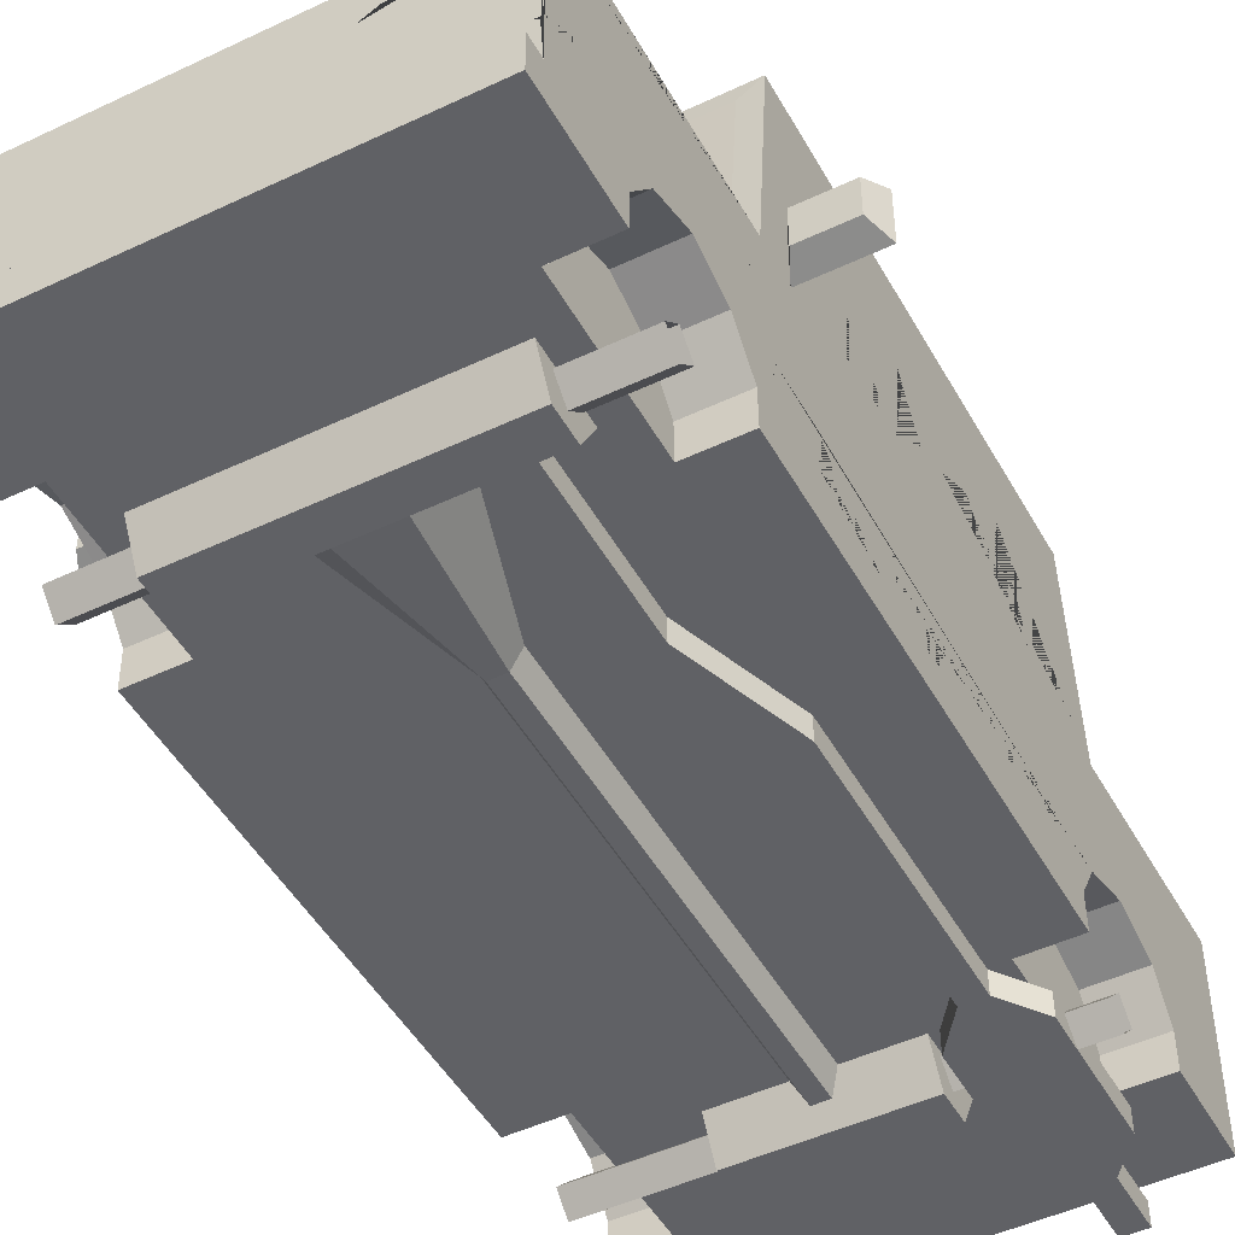
<metadata>
{"format":"obj","ext":"obj","renderer":"f3d","projection":"perspective","resolution":1024,"background":"white","views":[{"elev":-47.9,"azim":28.1,"up":"+Y"}]}
</metadata>
<code>
v 0.4617 -0.1608 1.681
v 0.5936 -0.1608 1.681
v 0.4617 -0.02892 1.681
v 0.5936 -0.02892 1.681
v 0.6944 -0.02892 -1.369
v 0.8264 -0.02892 -1.369
v 0.6944 -0.1608 -1.369
v 0.8264 -0.1608 -1.369
v 0.5292 -0.02892 -1.593
v 0.9916 -0.02892 -1.593
v 0.9916 -0.1608 -1.593
v 0.5292 -0.1608 -1.593
v 0.5292 -0.02892 -2.347
v 0.9916 -0.02892 -2.347
v 0.9916 -0.1608 -2.347
v 0.5292 -0.1608 -2.347
v 0.6909 -0.02892 -2.562
v 0.8299 -0.02892 -2.562
v 0.8299 -0.1608 -2.562
v 0.6909 -0.1608 -2.562
v 0.6909 -0.02892 -2.908
v 0.8299 -0.02892 -2.908
v 0.8299 -0.1608 -2.908
v 0.6909 -0.1608 -2.908
v 0.7171 -0.05384 -2.908
v 0.8036 -0.05384 -2.908
v 0.8036 -0.1359 -2.908
v 0.7171 -0.1359 -2.908
v 0.4617 -0.1608 0.7534
v 0.4617 -0.02892 0.7534
v 0.5936 -0.02892 0.7534
v 0.5936 -0.1608 0.7534
v 0.6944 -0.1608 0.107
v 0.6944 -0.02892 0.107
v 0.8264 -0.02892 0.107
v 0.8264 -0.1608 0.107
v -0.4796 -0.2391 -1.706
v 0.4796 -0.2391 -1.706
v -0.4796 -0.02892 -1.591
v 0.4796 -0.02892 -1.591
v -0.4796 -0.02892 -2.011
v 0.4796 -0.02892 -2.011
v -0.4796 -0.2391 -1.896
v 0.4796 -0.2391 -1.896
v 0.1491 -0.2391 1.705
v 0.04649 -0.1329 0.8656
v 0.329 -0.02892 1.59
v 0.1026 -0.02892 0.8656
v -0.329 -0.02892 1.59
v -0.1026 -0.02892 0.8656
v -0.1491 -0.2391 1.705
v -0.04649 -0.1329 0.8656
v -0.04649 -0.1329 -1.671
v 0.04649 -0.1329 -1.671
v -0.1026 -0.02892 -1.671
v 0.1026 -0.02892 -1.671
v 1.18 -0.05603 -1.904
v -1.18 -0.05603 -1.904
v 1.18 0.04632 -1.801
v -1.18 0.04632 -1.801
v 1.18 -0.05603 -1.699
v -1.18 -0.05603 -1.699
v 1.18 -0.1584 -1.801
v -1.18 -0.1584 -1.801
v -0.7765 -0.2391 1.896
v 0.7765 -0.2391 1.896
v -0.7765 -0.02892 2.011
v 0.7765 -0.02892 2.011
v -0.7765 -0.02892 1.59
v 0.7765 -0.02892 1.59
v -0.7765 -0.2391 1.705
v 0.7765 -0.2391 1.705
v 1.18 -0.05603 1.688
v -1.18 -0.05603 1.688
v 1.18 0.04632 1.79
v -1.18 0.04632 1.79
v 1.18 -0.05603 1.892
v -1.18 -0.05603 1.892
v 1.18 -0.1584 1.79
v -1.18 -0.1584 1.79
v 0 0.1737 2.907
v 0 -0.02892 2.907
v 0 0.1791 -2.815
v 0 -0.02892 -2.815
v 0 -0.02892 2.8
v 0 1.111 -2.815
v 0 0.1737 2.8
v 1.239 0.1789 1.348
v 1.239 -0.02892 1.345
v 1.239 2.266 1.151
v 1.239 2.266 -1.54
v 1.239 -0.02892 2.907
v 1.239 0.1737 2.907
v 1.239 0.1791 -2.815
v 1.239 -0.02892 -2.815
v 1.239 1.223 -0.1046
v 1.239 2.165 -0.1131
v 1.239 2.165 1.018
v 1.239 1.223 1.103
v 1.239 1.111 -1.654
v 1.121 1.22 1.258
v 1.121 2.165 1.162
v 1.239 -0.02892 2.8
v 1.239 1.111 2.8
v 1.239 1.111 1.265
v 1.239 0.1737 2.8
v 1.239 1.111 -2.815
v 1.239 1.223 -1.491
v 1.239 1.223 -0.3111
v 1.239 2.165 -0.3033
v 1.239 2.165 -1.407
v 1.121 1.223 -1.647
v 1.121 2.106 -1.546
v 0 0.6806 2.8
v 1.239 0.5861 2.8
v 1.239 0.6449 1.265
v 1.239 0.6394 -1.654
v 1.239 0.5798 -2.815
v 0 0.6449 -2.815
v 1.239 0.9321 2.8
v 1.239 0.8777 1.265
v 1.239 0.875 -1.654
v 1.239 0.9444 -2.815
v 0 0.8777 -2.815
v 0.6197 0.9444 -2.815
v 0.6197 0.5798 -2.815
v 1.239 0.9423 -2.587
v 1.239 0.5755 -2.587
v 1.239 0.9331 2.54
v 1.239 0.5881 2.54
v 0.6197 0.9321 2.8
v 0.6197 0.5861 2.8
v 1.239 -0.02892 2.245
v 1.239 0.1758 2.237
v 1.239 0.3891 1.528
v 1.239 0.3891 2.08
v 1.239 -0.02892 -2.241
v 1.239 0.1737 -2.238
v 1.239 -0.02892 -1.362
v 1.239 0.1694 -1.357
v 1.239 0.3915 -2.083
v 1.239 0.485 -1.787
v 1.239 0.3914 -1.494
v 0.93 -0.02892 -1.362
v 0.93 -0.02892 -1.362
v 0.93 0.1694 -1.357
v 0.93 0.1694 -1.357
v 0.93 0.1737 -2.238
v 0.93 -0.02892 -2.241
v 0.93 0.3915 -2.083
v 0.93 0.485 -1.787
v 0.93 0.3914 -1.494
v 0.93 -0.02892 1.345
v 0.93 0.1789 1.348
v 0.93 -0.02892 2.245
v 0.93 0.1758 2.237
v 0.93 0.3891 1.528
v 0.93 0.3891 2.08
v 0.93 0.485 1.798
v 1.239 0.485 1.798
v 0 0.3793 2.8
v 0.5274 0.3793 2.8
v 0.5274 0.4949 2.8
v 0 0.4949 2.8
v 0.5274 0.6806 2.8
v 0 0.5654 2.8
v 0.5274 0.5654 2.8
v 0.5274 0.8782 2.8
v 0 0.7658 2.8
v 0.5274 0.7658 2.8
v 0 0.4726 -2.815
v 0.2253 0.4726 -2.815
v 0.2253 0.3442 -2.815
v 0 0.3442 -2.815
v 1.239 0.9306 -1.461
v 1.239 1.056 -1.461
v 1.239 1.056 0.2852
v 1.239 0.9321 0.2852
v 1.239 1.111 -0.0459
v 1.239 1.056 -0.01732
v 1.239 0.9318 -0.01732
v 1.239 0.8765 -0.05224
v 1.239 1.111 -1.139
v 1.239 1.056 -1.167
v 1.239 0.9309 -1.167
v 1.239 0.8754 -1.178
v 0 1.111 -1.654
v 0 1.223 -1.647
v 0 2.106 -1.546
v 0 2.266 -1.54
v 0 2.266 1.151
v 0 2.165 1.162
v 0 1.22 1.258
v 0 1.111 1.265
v 0 1.111 2.8
v 0 0.8782 2.8
v 0.4173 -0.02892 -1.338
v 0.4138 -0.02892 1.33
v 0 -0.02892 -2.281
v 0 -0.02892 2.254
v 0.3571 0.1737 2.907
v 0.3571 -0.02892 2.907
v 0.3644 0.1791 -2.815
v 0.3644 -0.02892 -2.815
v -1.239 0.1789 1.348
v -1.239 -0.02892 1.345
v -1.239 2.266 1.151
v -1.239 2.266 -1.54
v -1.239 -0.02892 2.907
v -1.239 0.1737 2.907
v -1.239 0.1791 -2.815
v -1.239 -0.02892 -2.815
v -1.239 1.223 -0.1046
v -1.239 2.165 -0.1131
v -1.239 2.165 1.018
v -1.239 1.223 1.103
v -1.239 1.111 -1.654
v -1.121 1.22 1.258
v -1.121 2.165 1.162
v -1.239 -0.02892 2.8
v -1.239 1.111 2.8
v -1.239 1.111 1.265
v -1.239 0.1737 2.8
v -1.239 1.111 -2.815
v -1.239 1.223 -1.491
v -1.239 1.223 -0.3111
v -1.239 2.165 -0.3033
v -1.239 2.165 -1.407
v -1.121 1.223 -1.647
v -1.121 2.106 -1.546
v -1.239 0.5861 2.8
v -1.239 0.6449 1.265
v -1.239 0.6394 -1.654
v -1.239 0.5798 -2.815
v -1.239 0.9321 2.8
v -1.239 0.8777 1.265
v -1.239 0.875 -1.654
v -1.239 0.9444 -2.815
v -0.6197 0.9444 -2.815
v -0.6197 0.5798 -2.815
v -1.239 0.9423 -2.587
v -1.239 0.5755 -2.587
v -1.239 0.9331 2.54
v -1.239 0.5881 2.54
v -0.6197 0.9321 2.8
v -0.6197 0.5861 2.8
v -1.239 -0.02892 2.245
v -1.239 0.1758 2.237
v -1.239 0.3891 1.528
v -1.239 0.3891 2.08
v -1.239 -0.02892 -2.241
v -1.239 0.1737 -2.238
v -1.239 -0.02892 -1.362
v -1.239 0.1694 -1.357
v -1.239 0.3915 -2.083
v -1.239 0.485 -1.787
v -1.239 0.3914 -1.494
v -0.93 -0.02892 -1.362
v -0.93 -0.02892 -1.362
v -0.93 0.1694 -1.357
v -0.93 0.1694 -1.357
v -0.93 0.1737 -2.238
v -0.93 -0.02892 -2.241
v -0.93 0.3915 -2.083
v -0.93 0.485 -1.787
v -0.93 0.3914 -1.494
v -0.93 -0.02892 1.345
v -0.93 0.1789 1.348
v -0.93 -0.02892 2.245
v -0.93 0.1758 2.237
v -0.93 0.3891 1.528
v -0.93 0.3891 2.08
v -0.93 0.485 1.798
v -1.239 0.485 1.798
v -0.5274 0.3793 2.8
v -0.5274 0.4949 2.8
v -0.5274 0.6806 2.8
v -0.5274 0.5654 2.8
v -0.5274 0.8782 2.8
v -0.5274 0.7658 2.8
v -0.2253 0.4726 -2.815
v -0.2253 0.3442 -2.815
v -1.239 0.9306 -1.461
v -1.239 1.056 -1.461
v -1.239 1.056 0.2852
v -1.239 0.9321 0.2852
v -1.239 1.111 -0.0459
v -1.239 1.056 -0.01732
v -1.239 0.9318 -0.01732
v -1.239 0.8765 -0.05224
v -1.239 1.111 -1.139
v -1.239 1.056 -1.167
v -1.239 0.9309 -1.167
v -1.239 0.8754 -1.178
v -0.4173 -0.02892 -1.338
v -0.4138 -0.02892 1.33
v -0.3571 0.1737 2.907
v -0.3571 -0.02892 2.907
v -0.3644 0.1791 -2.815
v -0.3644 -0.02892 -2.815
v -1.682 1.296 1.107
v -1.275 1.296 1.107
v -1.337 1.248 1.239
v -1.62 1.248 1.239
v -1.337 1.026 1.239
v -1.62 1.026 1.239
v -1.275 0.9777 1.107
v -1.682 0.9777 1.107
v 1.682 1.296 1.107
v 1.275 1.296 1.107
v 1.337 1.248 1.239
v 1.62 1.248 1.239
v 1.337 1.026 1.239
v 1.62 1.026 1.239
v 1.275 0.9777 1.107
v 1.682 0.9777 1.107
v 1.239 0.1754 0.3727
v 1.239 0.3891 1.222
v 1.239 0.4789 1.222
v 1.239 0.4789 0.883
v 1.239 0.2634 0.883
v 1.239 0.2634 0.6853
v 1.239 0.3345 0.6853
v 1.239 0.3345 0.3727
v 1.239 0.1731 -0.2811
v 1.239 0.1742 0.01404
v 1.239 0.3044 0.01404
v 1.239 0.3044 -0.2811
v -1.239 0.1734 -0.2008
v -1.239 0.3914 -1.198
v -1.239 0.3086 -1.198
v -1.239 0.3086 -0.9253
v -1.239 0.4248 -0.9253
v -1.239 0.4248 -0.4778
v -1.239 0.3243 -0.4778
v -1.239 0.3243 -0.2008
v -1.239 0.1753 0.3273
v -1.239 0.1745 0.1185
v -1.239 0.2797 0.1185
v -1.239 0.2797 0.3273
v 0.5701 1.22 1.258
v 0.5701 1.111 1.265
v 0.41 1.111 1.265
v 0 1.111 1.458
v 0.41 1.111 1.458
v 0 1.111 1.575
v -0.6351 1.111 1.265
v -0.6351 1.22 1.258
v -0.4152 1.111 1.575
v -0.4152 1.111 1.363
v -0.6351 1.111 1.363
v -0.9039 1.22 1.258
v -0.8219 1.22 1.258
v -0.8219 1.111 1.265
v -0.9039 1.111 1.265
v -0.8219 1.111 1.379
v -0.9039 1.111 1.379
v 1.037 1.111 2.8
v 1.037 0.9751 2.8
v 1.239 0.9751 2.8
v 1.239 0.9751 2.64
v 1.239 1.111 2.366
v 1.239 1.043 2.64
v 1.239 1.043 2.366
v 1.167 1.111 2.366
v 1.167 1.111 2.62
v 1.037 1.111 2.62
v 1.239 1.111 2.239
v 1.239 1.111 2.053
v 1.183 1.111 2.239
v 1.183 1.111 2.053
v 1.239 1.055 2.053
v 1.239 1.055 2.239
v 1.239 0.4195 2.8
v 1.239 0.5165 2.8
v 1.153 0.4195 2.8
v 1.153 0.5165 2.8
v 1.239 0.5165 2.7
v 1.239 0.4195 2.7
v -1.121 1.805 1.199
v -0.775 1.934 1.186
v -1.011 1.548 1.224
v -0.5486 1.606 1.219
v -0.4768 1.421 1.237
v -0.1863 1.37 1.242
v 0.5623 1.22 1.258
v 1.121 1.937 1.185
v 0.7012 1.68 1.211
v 0.8901 1.458 1.234
v 0.9132 1.874 1.192
v 0.489 2.165 1.162
v 0.1778 2.165 1.162
v 0.3425 1.94 1.185
v -1.239 1.223 0.5062
v -1.239 1.578 -0.1078
v -1.239 1.652 0.4185
v -1.239 1.412 0.2826
v -1.239 1.68 0.1332
v -1.239 1.907 -0.1108
v -1.239 2.165 0.1488
v -1.239 2.014 0.07235
v -1.239 2.165 0.8244
v -1.239 1.955 1.037
v -1.239 1.846 0.847
v -1.239 1.223 -0.6158
v -1.239 1.399 -0.3096
v -1.239 1.564 -0.5086
v -1.239 1.223 -1.005
v -1.239 1.643 -1.454
v -1.239 1.563 -1.052
v -1.239 1.359 -1.194
v -1.239 1.735 -1.227
v 0.2991 1.223 -1.647
v 1.121 1.658 -1.597
v 0.2261 1.613 -1.602
v 0.529 1.48 -1.618
v 0.7668 1.381 -1.629
v 0.88 1.853 -1.575
v -0.6325 2.106 -1.546
v -1.121 1.84 -1.577
v -0.6977 1.879 -1.572
v -0.8513 2.02 -1.556
v -0.992 1.876 -1.572
v 1.239 1.223 -1.085
v 1.239 1.493 -0.3088
v 1.239 1.785 -0.8662
v 1.239 1.366 -0.7639
v 1.239 1.627 -0.5471
v 1.239 1.433 -0.1065
v 1.239 1.223 0.1432
v 1.239 1.735 0.06785
v 1.239 1.223 0.5784
v 1.239 1.541 0.5811
v -1.239 1.111 2.151
v 0 1.111 1.898
v 0.7777 1.111 2.8
v 0.9014 0.9611 2.8
v 0.9254 0.9321 2.8
v -0.7885 1.111 1.878
v 0.4896 1.111 2.145
v 0.8404 0.5861 2.8
v 0.7513 0.4985 2.8
v 0.66 0.341 2.8
v 0.1112 0.3793 2.8
v -0.3221 0.5654 2.8
v -0.428 0.6806 2.8
v 0.3833 0.2717 2.8
v -0.6197 0.7872 2.8
v -1.239 0.8157 2.54
v -1.239 0.9162 2.15
v -1.239 1.004 2.032
v -1.239 1.768 -0.3066
v -1.239 1.799 -0.1098
v -1.239 2.165 0.6891
v -1.239 2.232 0.7262
v -1.239 2.266 0.7451
v 0 2.266 -0.3016
v -0.8279 2.266 -1.54
v -0.8227 2.106 -1.546
v -0.7143 2.266 0.818
v -0.2503 2.266 0.1309
v -0.2456 2.266 -0.9048
v -0.6107 2.266 -1.181
v -1.121 1.671 -1.596
v -1.239 1.604 -1.605
v -1.239 1.488 -1.468
v 0.5413 2.266 -1.54
v 0.5206 2.106 -1.546
v 1.239 2.266 0.358
v 1.239 2.208 0.4293
v 1.239 2.165 0.4517
v 0.5219 2.266 -0.9671
v 0.6705 2.266 -0.01525
v 1.239 1.347 -0.1057
v 1.239 1.339 -0.3101
v 1.239 1.613 -1.456
v 1.239 1.735 -1.592
v 1.121 1.833 -1.577
v -1.239 0.5126 1.997
v -1.239 0.6269 1.67
v -1.239 0.7788 1.265
v -1.239 0.8771 0.5755
v -1.239 0.9175 0.5483
v -1.239 1.065 0.4492
v -1.239 1.111 0.3285
v -1.239 1.223 0.03264
v -1.239 1.306 -0.1053
v -1.239 1.279 -0.3106
v -1.239 1.223 -0.9005
v -1.239 1.111 -1.009
v -1.239 1.056 -1.061
v -1.239 0.9403 -1.167
v -1.239 0.9309 -1.175
v -1.239 0.8754 -1.226
v -1.239 0.8315 -1.267
v -1.239 0.7901 -1.654
v -1.239 0.908 -2.111
v -1.239 1.008 -2.221
v -1.239 1.111 -2.333
v -0.6719 1.111 -2.185
v 0 1.111 -2.393
v 0.7695 1.111 -2.094
v 1.239 1.111 -2.039
v 1.239 1.05 -1.992
v 1.239 0.8905 -1.869
v 1.239 0.7358 -1.654
v 1.239 0.8036 -1.323
v 1.239 0.8758 -0.8169
v 1.239 0.9314 -0.5337
v 1.239 1.056 -0.3937
v 1.239 1.111 -0.2193
v -1.239 1.089 -1.03
v 1.239 1.111 0.4079
v 1.239 1.223 0.7133
v -1.239 0.4795 2.289
v -1.239 0.3088 2.8
v -0.923 0.3842 2.8
v -0.6484 0.3444 2.8
v -0.3797 0.1737 2.8
v 1.239 0.1746 2.543
v 1.239 0.3068 2.355
v 1.239 0.485 2.302
v 1.239 0.5079 1.963
v 1.239 0.6234 1.748
v 1.239 0.7692 1.265
v 1.239 0.8776 1.069
v 1.239 0.8888 1.065
v 1.239 1.096 1
v 1.239 1.111 0.9954
v 1.239 1.223 0.96
v 1.239 0.7713 1.489
f 25 26 27 28
f 7 8 36 33
f 36 8 6 35
f 7 33 34 5
f 6 8 11 10
f 8 7 12 11
f 7 5 9 12
f 10 11 15 14
f 11 12 16 15
f 12 9 13 16
f 14 15 19 18
f 15 16 20 19
f 16 13 17 20
f 17 18 22 21
f 18 19 23 22
f 19 20 24 23
f 20 17 21 24
f 21 22 26 25
f 22 23 27 26
f 23 24 28 27
f 24 21 25 28
f 29 1 3 30
f 2 32 31 4
f 29 32 2 1
f 33 29 30 34
f 32 36 35 31
f 33 36 32 29
f 37 38 40 39
f 41 42 44 43
f 43 44 38 37
f 38 44 42 40
f 43 37 39 41
f 45 46 48 47
f 49 50 52 51
f 51 52 46 45
f 46 52 53 54
f 52 50 55 53
f 48 46 54 56
f 57 58 60 59
f 59 60 62 61
f 61 62 64 63
f 63 64 58 57
f 65 66 68 67
f 69 70 72 71
f 71 72 66 65
f 66 72 70 68
f 71 65 67 69
f 73 74 76 75
f 75 76 78 77
f 77 78 80 79
f 79 80 74 73
f 144 147 146 145
f 467 472 473 469 91
f 92 93 201 202
f 83 203 204 84
f 96 474 429 431 430
f 413 416 417 418 414 112
f 386 388 389 390 387 102 391 393 392 192 193
f 104 362 365 366 367 358
f 137 95 94 138
f 105 101 341 342
f 102 90 191 192 392 391
f 105 90 102 387 101
f 529 530 99 105
f 99 98 90 105
f 469 470 97 110 91
f 476 477 91 111
f 474 475 425 110 97 429
f 424 426 427 428 425 475 109
f 143 142 117 116 160 135 318 319 320 321 322 323 324 317 326 327 328 325 140
f 94 118 138
f 171 172 173 174
f 161 444 164
f 103 106 93 92
f 106 87 201 93
f 85 103 92 202
f 112 100 187 188 413
f 477 478 113 91
f 467 468 189 190
f 129 120 115 130
f 117 506 507
f 128 127 505 506 117
f 125 123 118 126
f 105 129 121
f 175 176 184 185
f 107 503 504 127
f 86 107 123 125 124
f 124 125 126 119
f 118 123 127 128
f 121 129 130 524 531 525
f 115 120 438 131 132 441
f 359 360 104
f 106 374 376 377 375 115 441 442
f 154 156 155 153
f 134 520 106 103 133
f 130 115 375 378 379 374 106 521 522
f 523 524 130
f 158 156 154 157 159
f 144 149 148 147
f 140 325 326 317 88 89 139
f 128 142 141
f 151 147 148 150
f 147 151 152 146
f 139 145 146 140
f 138 148 149 137
f 142 151 150 141
f 141 150 148 138
f 140 146 152 143
f 143 152 151 142
f 88 154 153 89
f 133 155 156 134
f 159 157 135 160
f 135 157 154 88
f 134 156 158 136
f 139 89 153 145
f 149 84 204
f 85 155 133 103
f 155 200 198 153
f 149 199 84
f 110 111 91
f 470 471 97
f 136 158 159 160
f 130 522 523
f 104 360 361
f 361 363 364 362 104
f 123 107 127
f 504 505 127
f 128 117 142
f 118 128 141 138
f 106 520 521
f 502 503 107 86
f 168 169 170
f 87 106 443 447 444 161
f 106 442 443
f 165 114 166 167
f 114 165 170 169
f 164 163 167 166
f 163 132 165 167
f 132 131 168 170
f 170 165 132
f 119 126 171
f 126 118 172 171
f 118 94 173 172
f 173 203 83 174
f 122 100 176 175
f 100 183 184 176
f 105 121 527 528
f 185 186 122 175
f 528 529 105
f 181 180 177 178
f 121 526 527
f 525 526 121
f 510 511 179 180
f 509 510 180 181
f 181 182 508 509
f 117 507 508 182
f 501 502 86
f 168 196 169
f 104 358 359
f 145 153 198 197
f 149 144 199
f 145 197 199 144
f 197 198 200 199
f 85 200 155
f 201 87 81
f 202 201 81 82
f 85 202 82
f 94 203 173
f 204 203 94 95
f 149 204 95 137
f 258 259 260 261
f 456 460 461 457 462 463 458 208
f 209 298 297 210
f 83 84 300 299
f 213 486 487
f 230 459 419 421 422 423 420
f 380 381 382 383 384 385 193 192 219
f 434 439 435 346 349 350 351 347 354 356 357 355 222
f 251 252 211 212
f 352 355 354 353
f 219 192 191 207
f 222 218 380 219 207
f 287 485 486 213 226 405 489 490
f 216 222 207 215 403
f 455 456 208 227 214
f 465 466 409 228 208
f 452 453 399 214 227
f 225 408 410 411 412 409 466
f 232 233 256 257 330 331 332 333 334 335 336 329 338 339 340 337 205 249 274
f 211 252 234
f 171 174 282 281
f 161 164 276 275
f 220 209 210 223
f 223 210 297 87 519
f 85 298 209 220
f 229 188 187 217
f 464 465 208 230 420
f 208 458 459 230
f 243 449 244 231 235
f 494 495 294
f 242 233 496 497 241
f 239 240 234 238
f 222 236 450 451
f 492 493 293
f 224 241 498 499
f 86 124 239 238 224
f 124 119 240 239
f 234 242 241 238
f 480 481 232
f 231 246 448 245 235
f 235 245 221
f 516 517 246 231
f 268 267 269 270
f 248 247 220 223
f 244 515 516 231
f 232 274 479 480
f 272 273 271 268 270
f 258 261 262 263
f 254 253 206 205 337 338 329
f 242 255 256
f 265 264 262 261
f 261 260 266 265
f 253 254 260 259
f 252 251 263 262
f 256 255 264 265
f 255 252 262 264
f 254 257 266 260
f 257 256 265 266
f 205 206 267 268
f 247 248 270 269
f 273 274 249 271
f 249 205 268 271
f 248 250 272 270
f 253 259 267 206
f 263 300 84
f 85 220 247 269
f 269 267 296 200
f 263 84 199
f 227 208 228
f 454 455 214 400
f 250 274 273 272
f 244 479 515
f 221 243 235
f 222 451 434
f 238 241 224
f 497 498 241
f 242 256 233
f 234 252 255 242
f 223 250 248
f 499 500 86 224
f 279 280 169
f 87 161 275 518 519
f 517 518 275 276 246
f 277 278 445 446
f 446 280 277
f 164 445 278 276
f 276 278 277 246
f 246 280 448
f 280 246 277
f 119 171 240
f 240 171 281 234
f 234 281 282 211
f 282 174 83 299
f 237 283 284 217
f 217 284 292 291
f 483 484 285 286
f 293 493 494 294
f 288 285 484 485 287
f 289 286 285 288
f 482 483 286 289 290
f 233 232 481 482 290
f 490 512 491 288 287
f 293 289 288 491 492
f 289 293 294 290
f 233 290 294 495
f 500 501 86
f 279 169 196
f 221 245 279 196 195
f 259 295 296 267
f 263 199 258
f 259 258 199 295
f 295 199 200 296
f 85 269 200
f 297 81 87
f 298 82 81 297
f 85 82 298
f 211 282 299
f 300 212 211 299
f 263 251 212 300
f 301 304 303 302
f 304 306 305 303
f 306 308 307 305
f 308 301 302 307
f 302 303 305 307
f 308 306 304 301
f 309 310 311 312
f 312 311 313 314
f 314 313 315 316
f 316 315 310 309
f 310 315 313 311
f 316 309 312 314
f 317 324 323 322 321 320 319 318 135 88
f 325 328 327 326
f 329 336 335 334 333 332 331 330 257 254
f 337 340 339 338
f 342 341 386 193 194 343
f 344 345 343 194
f 347 351 350 349 346 344 194
f 348 347 194 193
f 222 355 352 218
f 355 357 356 354
f 353 354 347 348
f 359 358 436 437
f 120 360 359 437 438
f 361 360 120 129
f 105 369 372 373 368 362 364 363 361 129
f 358 367 366 365 362 368 370 371 369 105 342 343 345 344 346 435 440 436
f 369 371 370 368
f 368 373 372 369
f 375 377 376 374
f 374 379 378 375
f 218 352 353 348 193 385 384 383 382 381 380
f 101 387 390 389 388 386 341
f 392 393 391
f 399 401 400 214
f 402 404 403 215
f 395 398 397 396 394 216 403 404 402 454 400 401 399 453
f 406 407 405 226 488
f 409 412 411 410 408 489 405 407 406 452 227 228
f 188 415 413
f 113 478 414 418 417 416 413 415 188 189 468
f 420 423 422 421 419 189 188 229 464
f 108 476 111 110 425 428 427 426 424
f 430 431 429 97 471 98 99 433 432
f 432 433 99 530 514
f 221 195 435 439 434
f 436 440 435 195
f 437 436 195 196 168 131
f 438 437 131
f 442 441 132
f 443 442 132 163 162
f 444 447 443 162
f 164 444 162 163
f 164 166 445
f 446 445 166 114
f 114 169 280 446
f 448 280 279 245
f 450 449 243
f 451 450 243
f 434 451 243 221
f 226 213 487 488
f 207 455 454 402 215
f 207 456 455
f 207 191 457 461 460 456
f 458 463 462 457 190
f 459 458 190 189 419
f 217 465 464 229
f 217 225 466 465
f 91 113 468 467
f 90 469 473 472 467 190 457 191
f 90 470 469
f 90 98 471 470
f 109 475 474 96
f 100 477 476 108
f 100 112 414 478 477
f 480 479 244
f 236 481 480 244 449 450
f 482 481 236
f 236 483 482
f 222 484 483 236
f 485 484 222
f 486 485 222 216 394
f 487 486 394 396 397 398 395
f 488 487 395 453 452 406
f 490 489 408 225 217 291
f 292 491 512 490 291
f 492 491 292
f 283 493 492 292 284
f 494 493 283 237
f 233 495 496
f 496 495 494 237
f 497 496 237
f 217 498 497 237
f 499 498 217
f 217 500 499
f 217 187 501 500
f 100 502 501 187
f 100 503 502
f 504 503 100
f 100 122 505 504
f 506 505 122
f 507 506 122 186
f 508 507 186
f 509 508 186 185
f 185 184 510 509
f 184 183 511 510
f 96 430 432 514 513 179 511 183 100 108 424 109
f 515 479 274 250
f 516 515 250 223
f 223 517 516
f 223 518 517
f 519 518 223
f 521 520 134 136
f 522 521 136
f 523 522 136 160
f 116 524 523 160
f 525 531 524 116
f 117 182 526 525 116
f 527 526 182 181 178
f 528 527 178 177
f 180 179 513 529 528 177
f 513 514 530 529

</code>
